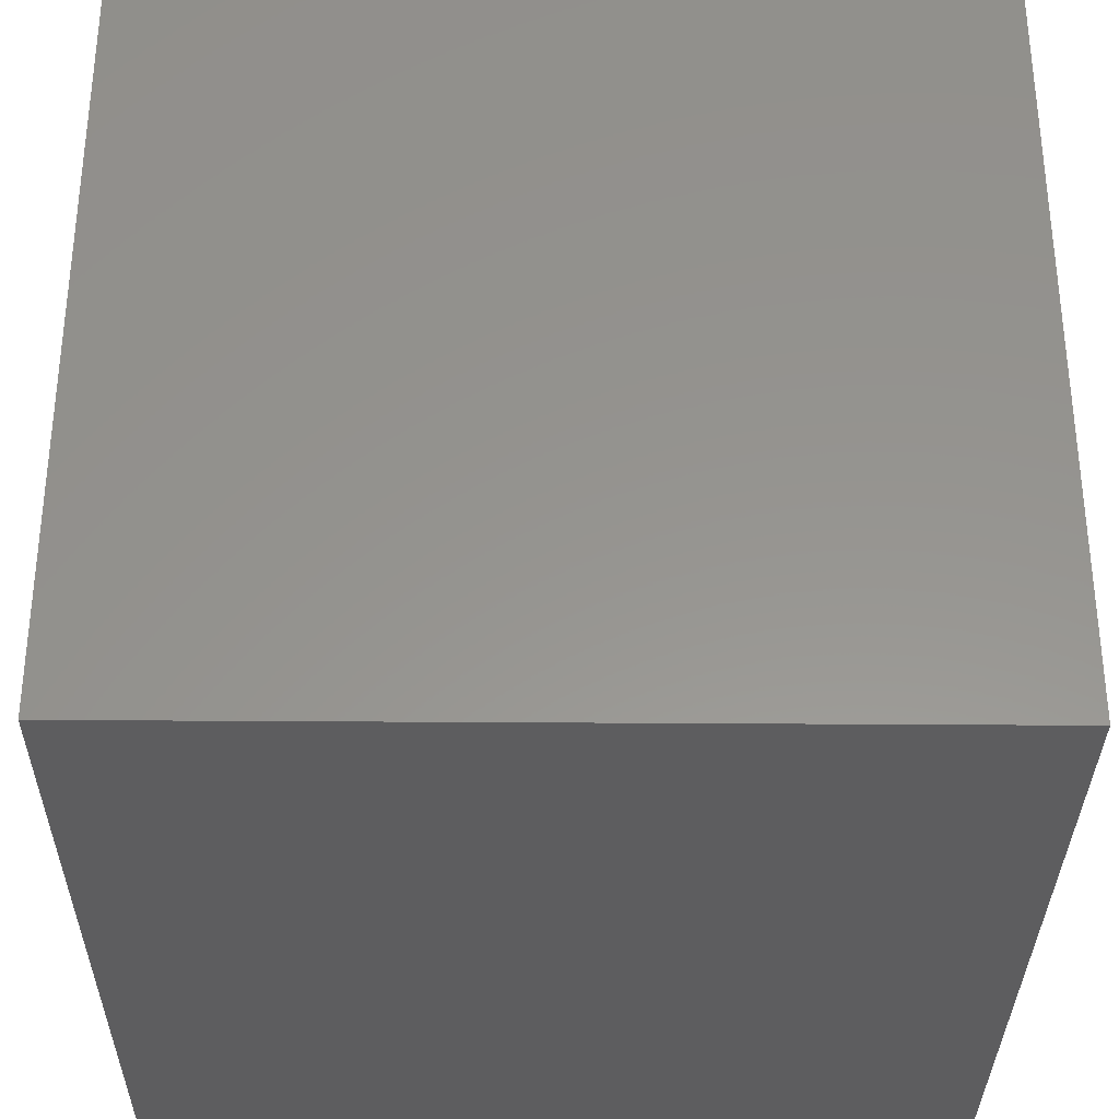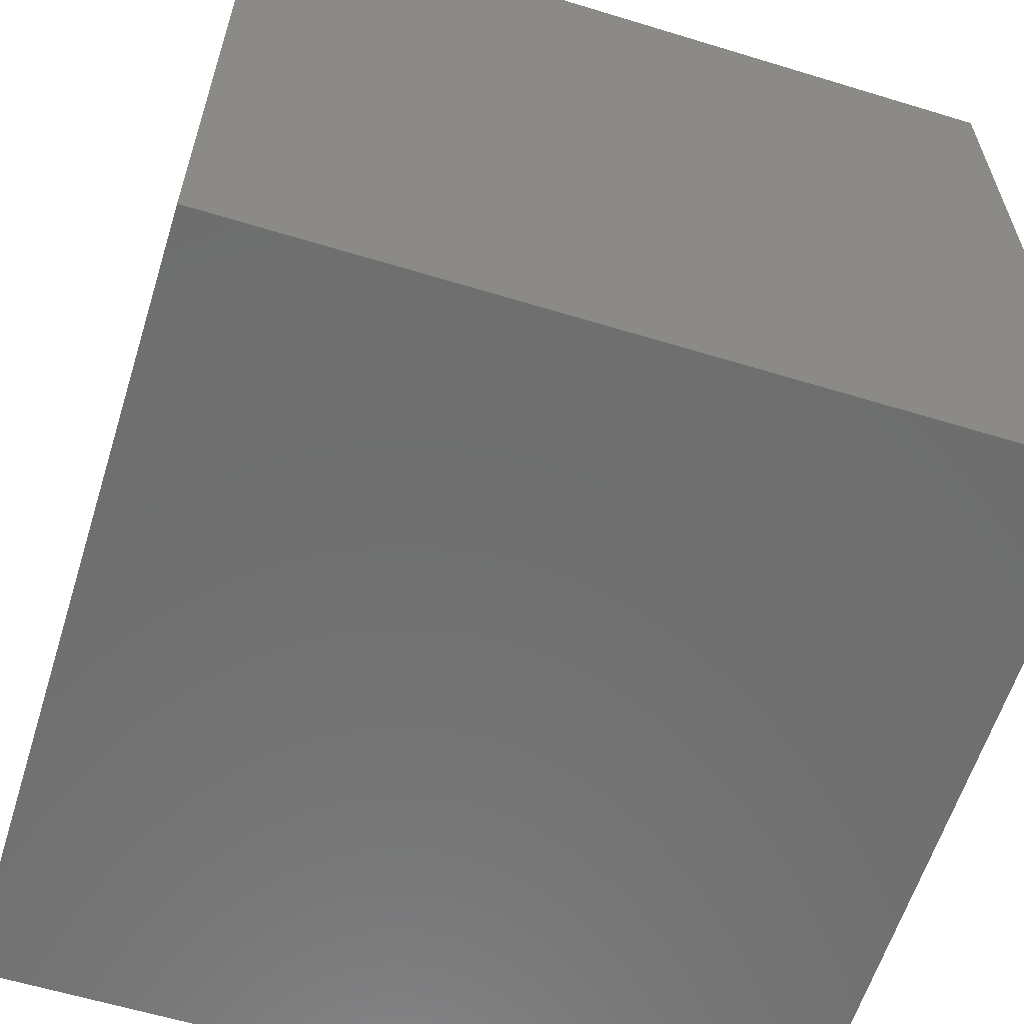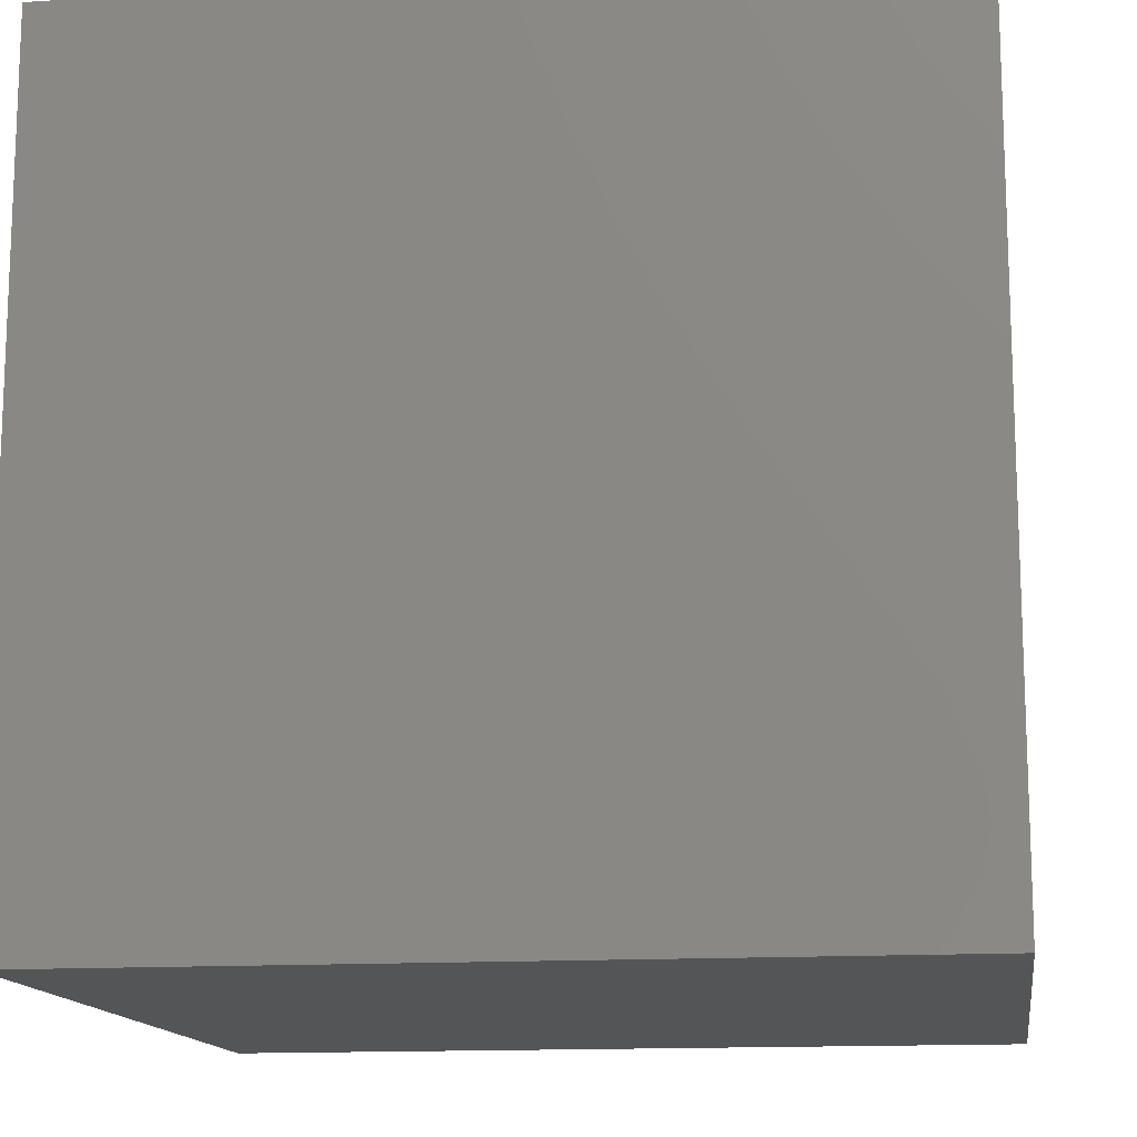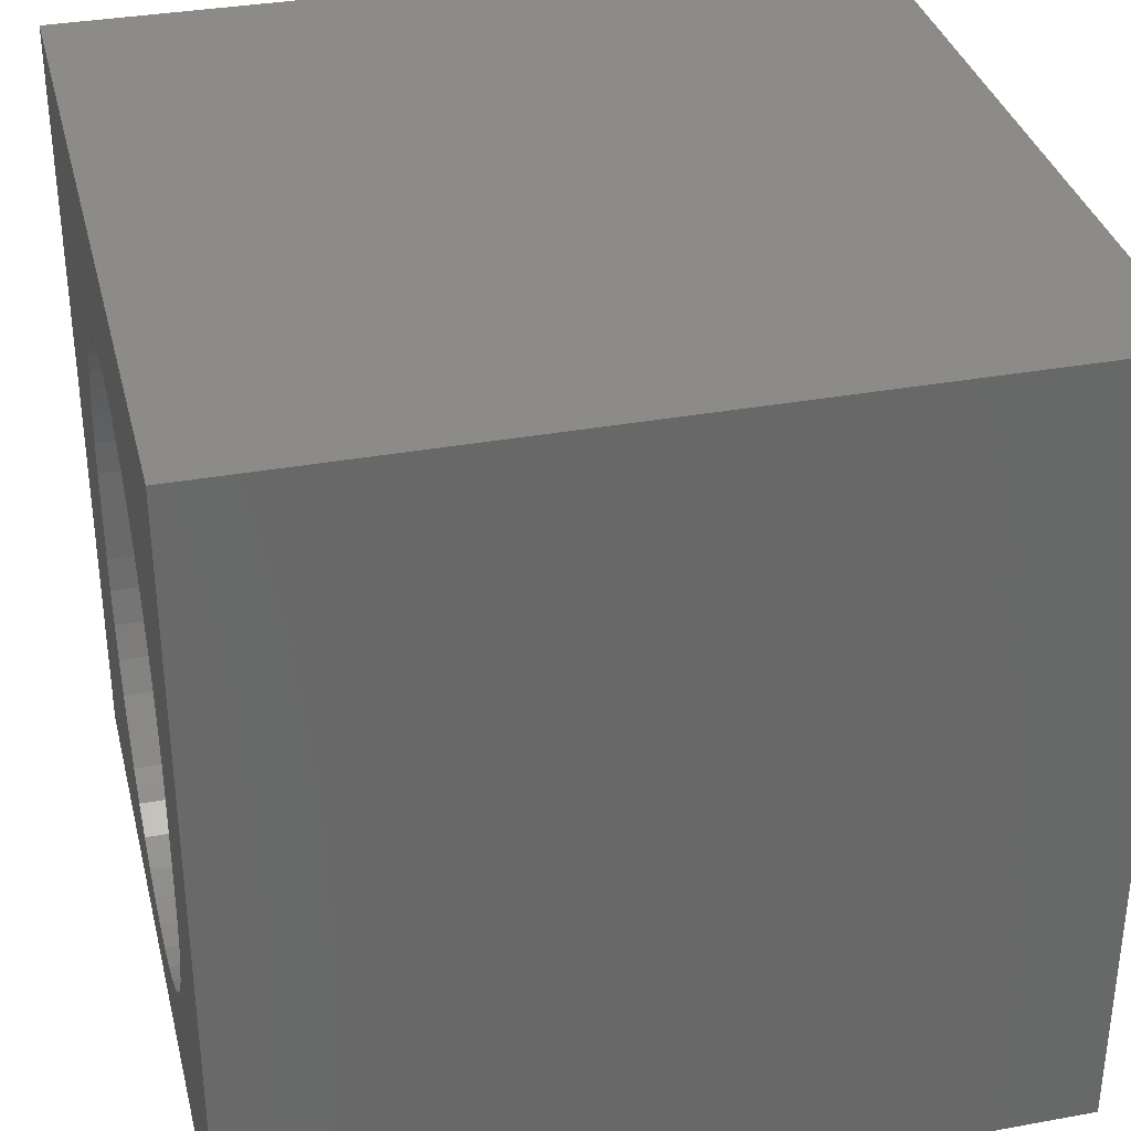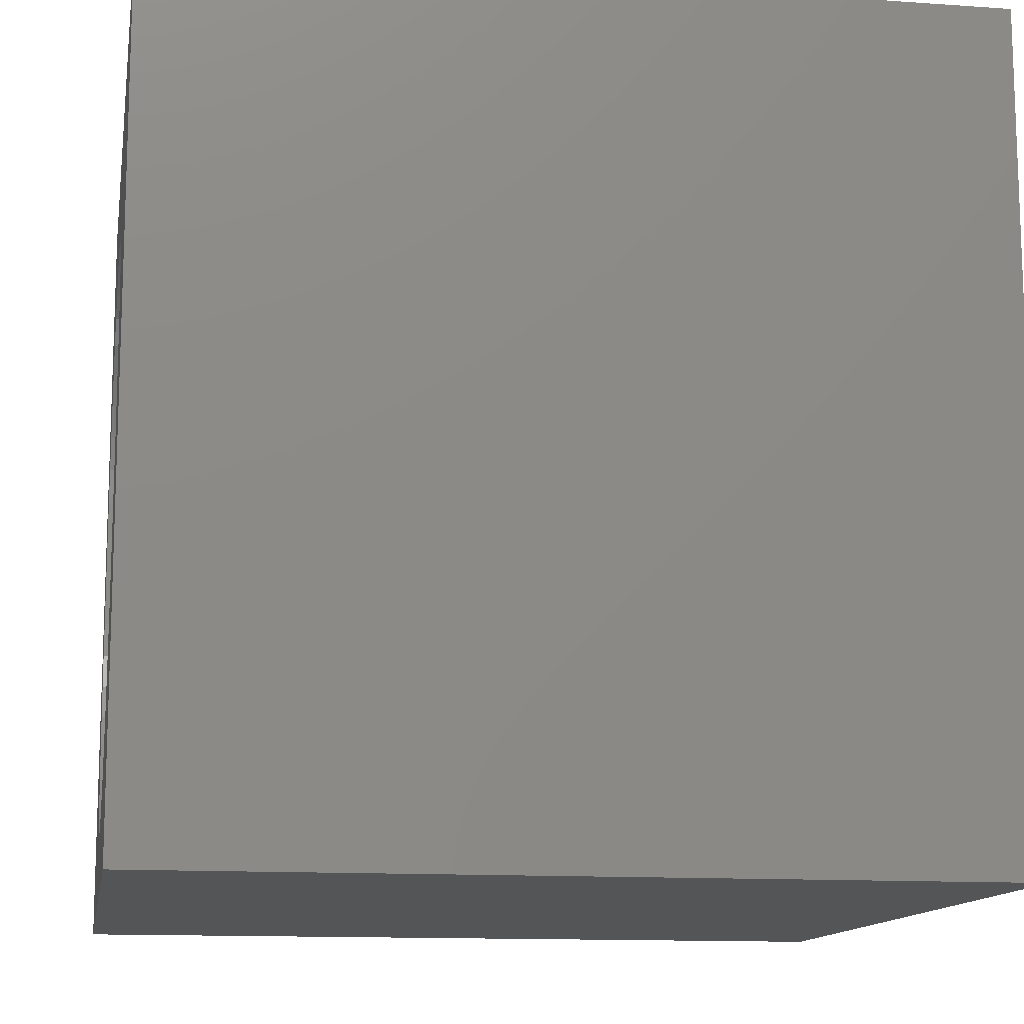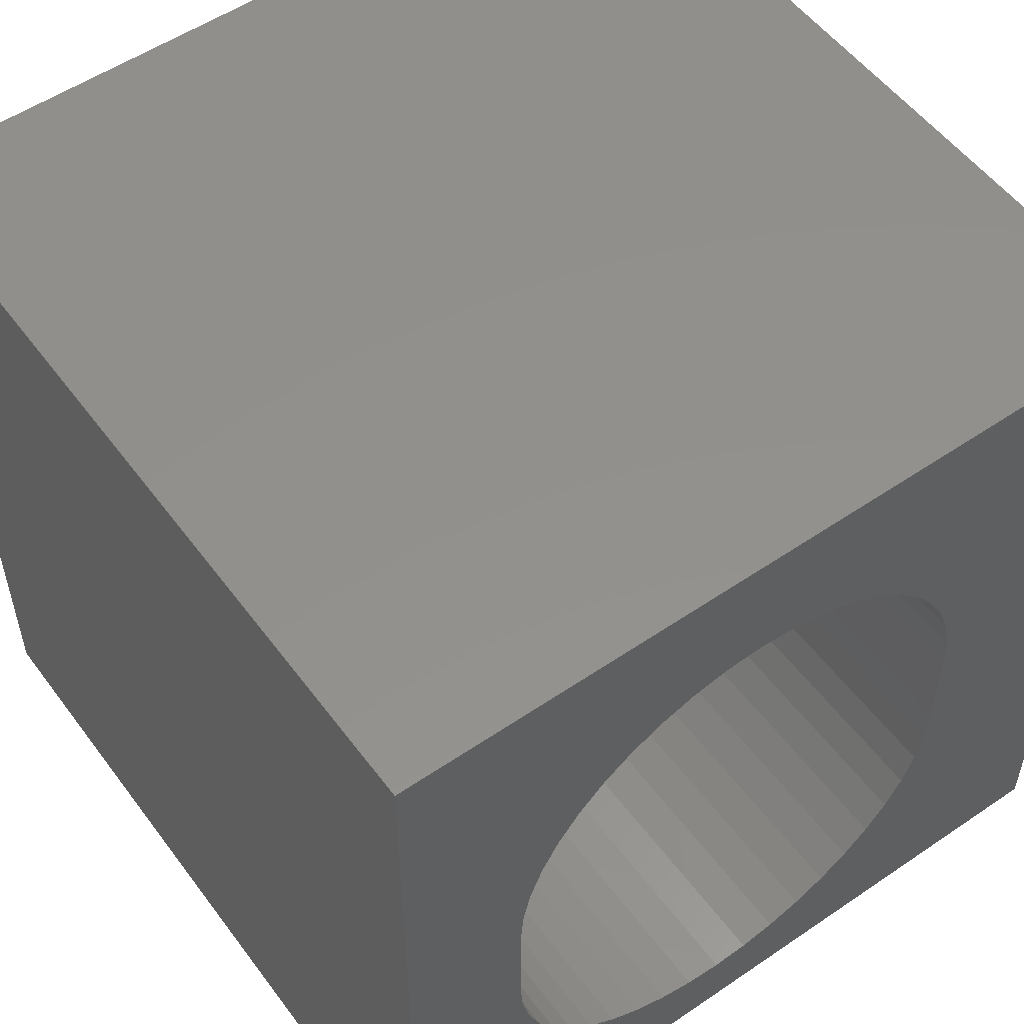
<metadata>
{"format":"stl","ext":"stl","renderer":"f3d","projection":"perspective","resolution":1024,"background":"white","views":[{"elev":-32.8,"azim":-90.6,"up":"+Y"},{"elev":-60.8,"azim":72.7,"up":"+Y"},{"elev":-13.9,"azim":-81.8,"up":"+Y"},{"elev":34.5,"azim":76.3,"up":"+Y"},{"elev":-12.8,"azim":-99.3,"up":"+Y"},{"elev":54.0,"azim":144.1,"up":"+Y"}]}
</metadata>
<code>
# stl→obj: 100 verts, 200 faces
v 0 10 10
v 0 10 0
v 0 0 10
v 0 0 0
v 8 2.356 10
v 7.732 1.998 10
v 10 0 10
v 7.415 1.682 10
v 7.057 1.413 10
v 6.664 1.199 10
v 6.245 1.043 10
v 4.477 1.043 10
v 4.058 1.199 10
v 8.466 3.606 10
v 8.371 3.169 10
v 8.214 2.749 10
v 10 10 10
v 8.214 6.574 10
v 8.371 6.155 10
v 5.807 0.9474 10
v 5.361 0.9155 10
v 4.915 0.9474 10
v 6.245 8.281 10
v 6.664 8.125 10
v 7.057 7.91 10
v 7.415 7.642 10
v 7.732 7.326 10
v 8 6.967 10
v 8.466 5.718 10
v 8.498 5.271 10
v 8.498 4.052 10
v 3.665 7.91 10
v 4.058 8.125 10
v 4.477 8.281 10
v 4.915 8.376 10
v 5.361 8.408 10
v 5.807 8.376 10
v 3.665 1.413 10
v 3.307 1.682 10
v 2.99 1.998 10
v 2.722 2.356 10
v 2.508 2.749 10
v 2.351 3.169 10
v 2.256 5.718 10
v 2.351 6.155 10
v 2.508 6.574 10
v 2.722 6.967 10
v 2.99 7.326 10
v 3.307 7.642 10
v 2.256 3.606 10
v 2.224 4.052 10
v 2.224 5.271 10
v 10 10 0
v 10 0 0
v 7.057 1.413 0
v 6.664 1.199 0
v 6.245 1.043 0
v 4.477 8.281 0
v 4.058 8.125 0
v 2.351 3.169 0
v 2.508 2.749 0
v 3.307 1.682 0
v 3.665 1.413 0
v 4.058 1.199 0
v 4.477 1.043 0
v 7.415 1.682 0
v 7.732 1.998 0
v 8 2.356 0
v 8.371 6.155 0
v 8.214 6.574 0
v 2.256 3.606 0
v 2.722 2.356 0
v 2.99 1.998 0
v 4.915 0.9474 0
v 5.361 0.9155 0
v 5.807 0.9474 0
v 8.214 2.749 0
v 8.371 3.169 0
v 8.466 3.606 0
v 6.245 8.281 0
v 5.807 8.376 0
v 5.361 8.408 0
v 4.915 8.376 0
v 3.665 7.91 0
v 3.307 7.642 0
v 2.99 7.326 0
v 8 6.967 0
v 7.732 7.326 0
v 7.415 7.642 0
v 7.057 7.91 0
v 6.664 8.125 0
v 2.722 6.967 0
v 2.508 6.574 0
v 2.351 6.155 0
v 2.256 5.718 0
v 2.224 5.271 0
v 2.224 4.052 0
v 8.498 4.052 0
v 8.498 5.271 0
v 8.466 5.718 0
f 1 2 3
f 3 2 4
f 5 6 7
f 7 6 8
f 8 9 7
f 7 9 10
f 7 10 11
f 12 13 3
f 14 15 7
f 7 15 16
f 7 16 5
f 17 18 19
f 11 20 7
f 7 20 21
f 7 21 3
f 3 21 22
f 3 22 12
f 23 24 17
f 17 24 25
f 17 25 26
f 26 27 17
f 17 27 28
f 17 28 18
f 19 29 17
f 17 29 30
f 17 30 7
f 7 30 31
f 7 31 14
f 32 33 1
f 1 33 34
f 34 35 1
f 1 35 36
f 1 36 17
f 17 36 37
f 17 37 23
f 13 38 3
f 3 38 39
f 3 39 40
f 40 41 3
f 3 41 42
f 3 42 43
f 44 45 1
f 1 45 46
f 1 46 47
f 47 48 1
f 1 48 49
f 1 49 32
f 43 50 3
f 3 50 51
f 3 51 1
f 1 51 52
f 1 52 44
f 53 17 54
f 54 17 7
f 55 54 56
f 56 54 57
f 58 59 2
f 60 61 4
f 62 63 4
f 4 63 64
f 4 64 65
f 55 66 54
f 54 66 67
f 54 67 68
f 69 70 53
f 60 4 71
f 61 72 4
f 4 72 73
f 4 73 62
f 65 74 4
f 4 74 75
f 4 75 54
f 54 75 76
f 54 76 57
f 68 77 54
f 54 77 78
f 54 78 79
f 80 81 53
f 53 81 82
f 53 82 2
f 2 82 83
f 2 83 58
f 59 84 2
f 2 84 85
f 2 85 86
f 70 87 53
f 53 87 88
f 53 88 89
f 89 90 53
f 53 90 91
f 53 91 80
f 86 92 2
f 2 92 93
f 2 93 94
f 94 95 2
f 2 95 96
f 2 96 4
f 4 96 97
f 4 97 71
f 79 98 54
f 54 98 99
f 54 99 53
f 53 99 100
f 53 100 69
f 17 53 1
f 1 53 2
f 54 7 4
f 4 7 3
f 97 51 50
f 97 50 71
f 71 50 43
f 71 43 60
f 60 43 42
f 60 42 61
f 61 42 41
f 61 41 72
f 72 41 40
f 72 40 73
f 73 40 39
f 73 39 62
f 62 39 38
f 62 38 63
f 63 38 13
f 63 13 64
f 64 13 12
f 64 12 65
f 65 12 22
f 65 22 74
f 74 22 21
f 74 21 75
f 75 21 20
f 75 20 76
f 76 20 11
f 76 11 57
f 57 11 10
f 57 10 56
f 56 10 9
f 56 9 55
f 55 9 8
f 55 8 66
f 66 8 6
f 66 6 67
f 67 6 5
f 67 5 68
f 68 5 16
f 68 16 77
f 77 16 15
f 77 15 78
f 78 15 14
f 78 14 79
f 79 14 31
f 79 31 98
f 97 96 51
f 51 96 52
f 99 30 29
f 99 29 100
f 100 29 19
f 100 19 69
f 69 19 18
f 69 18 70
f 70 18 28
f 70 28 87
f 87 28 27
f 87 27 88
f 88 27 26
f 88 26 89
f 89 26 25
f 89 25 90
f 90 25 24
f 90 24 91
f 91 24 23
f 91 23 80
f 80 23 37
f 80 37 81
f 81 37 36
f 81 36 82
f 82 36 35
f 82 35 83
f 83 35 34
f 83 34 58
f 58 34 33
f 58 33 59
f 59 33 32
f 59 32 84
f 84 32 49
f 84 49 85
f 85 49 48
f 85 48 86
f 86 48 47
f 86 47 92
f 92 47 46
f 92 46 93
f 93 46 45
f 93 45 94
f 94 45 44
f 94 44 95
f 95 44 52
f 95 52 96
f 99 98 30
f 30 98 31

</code>
